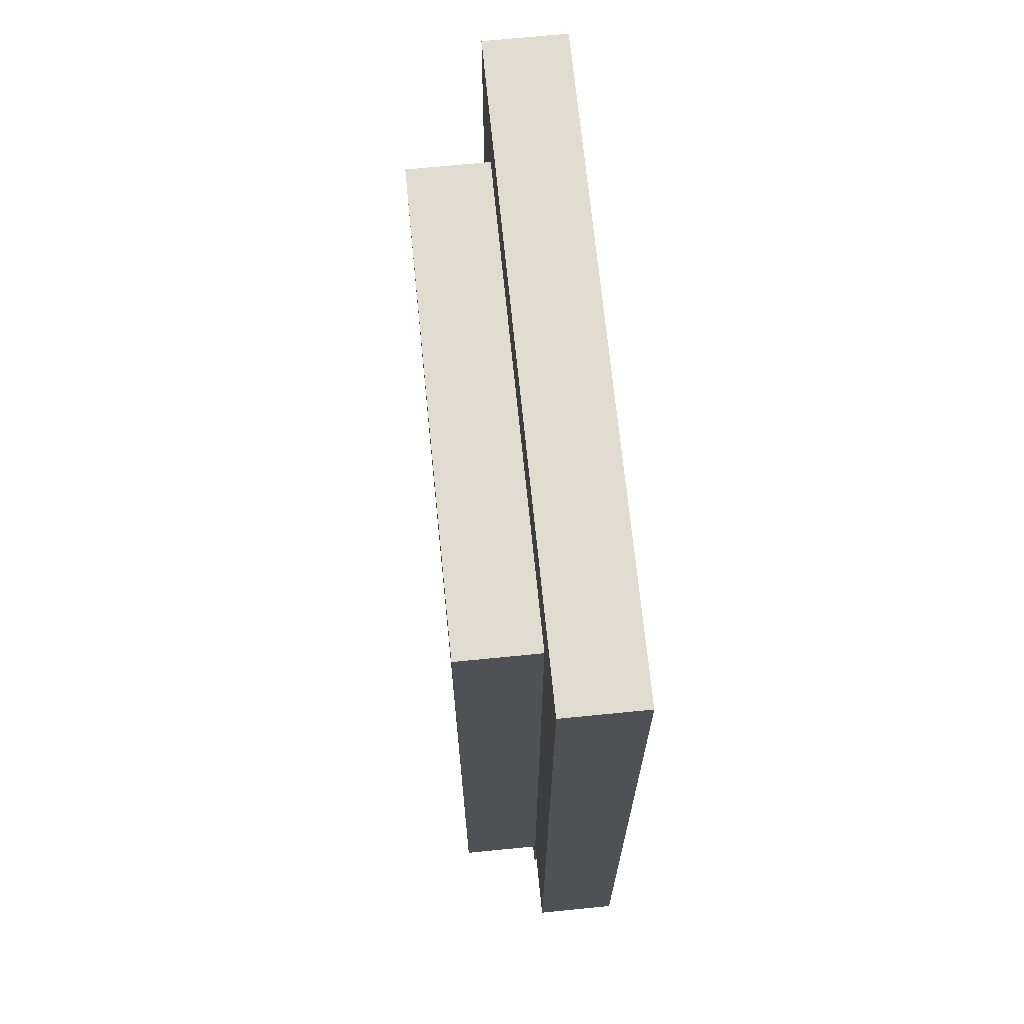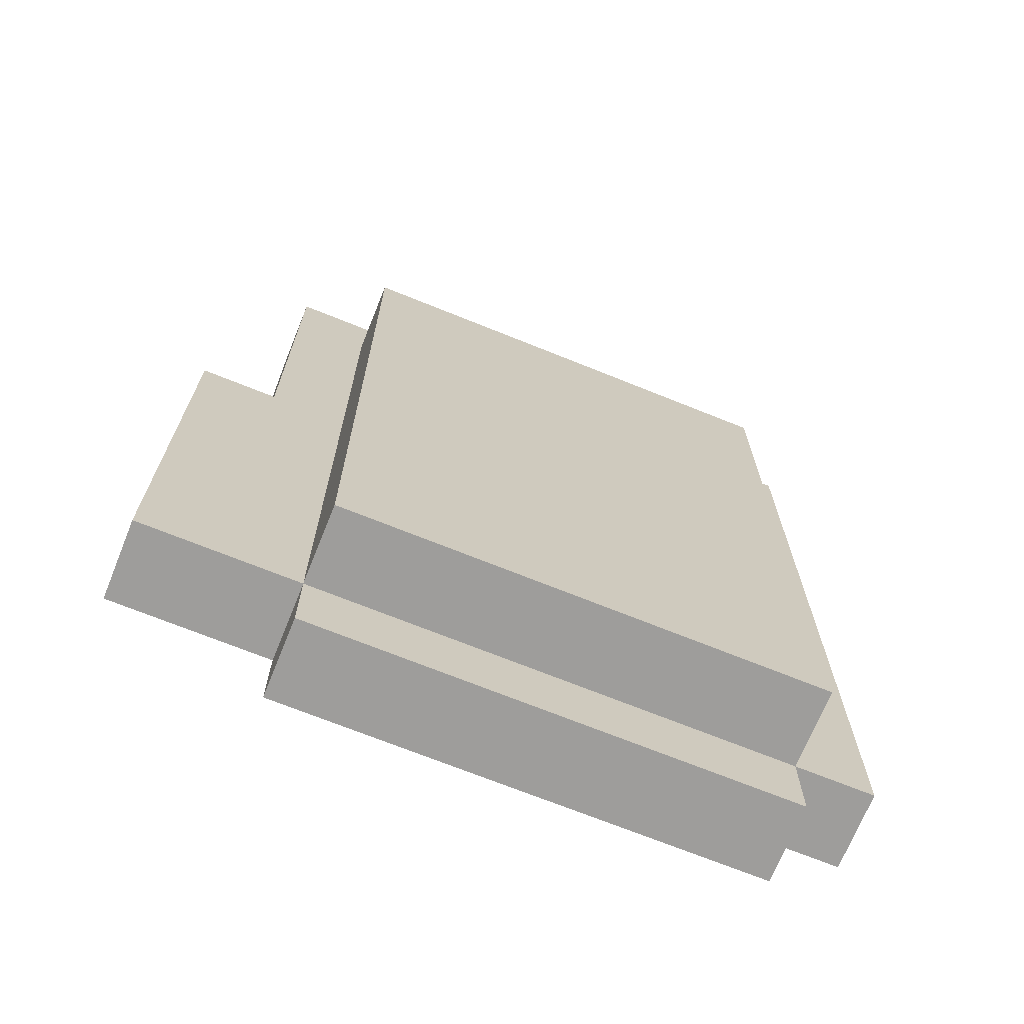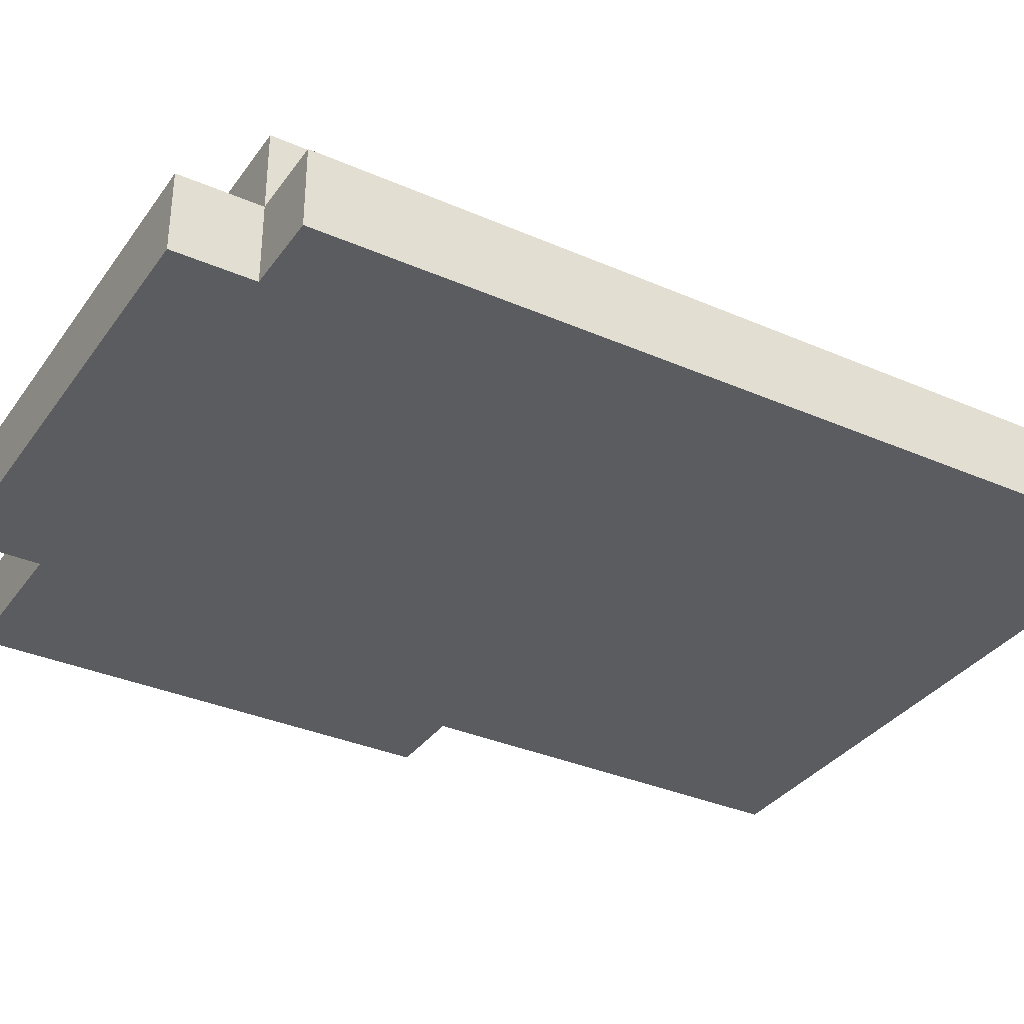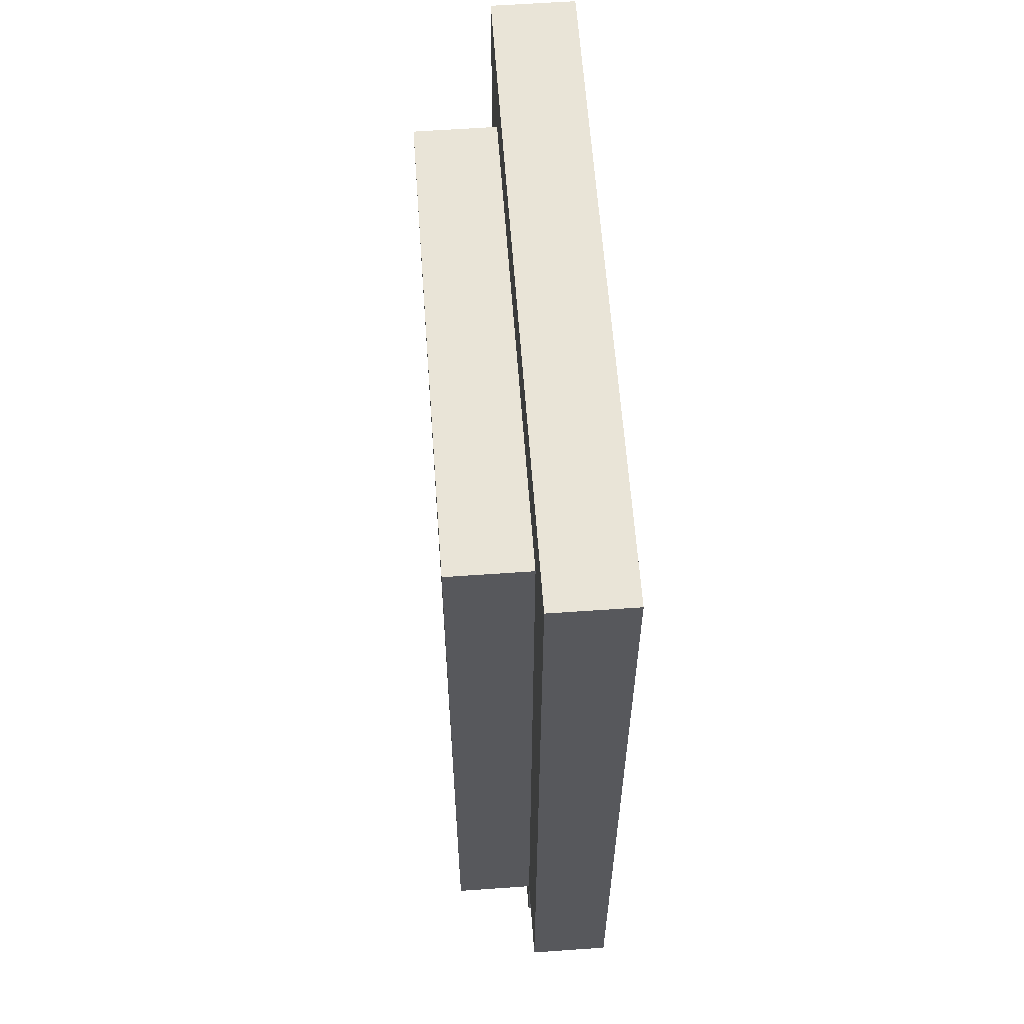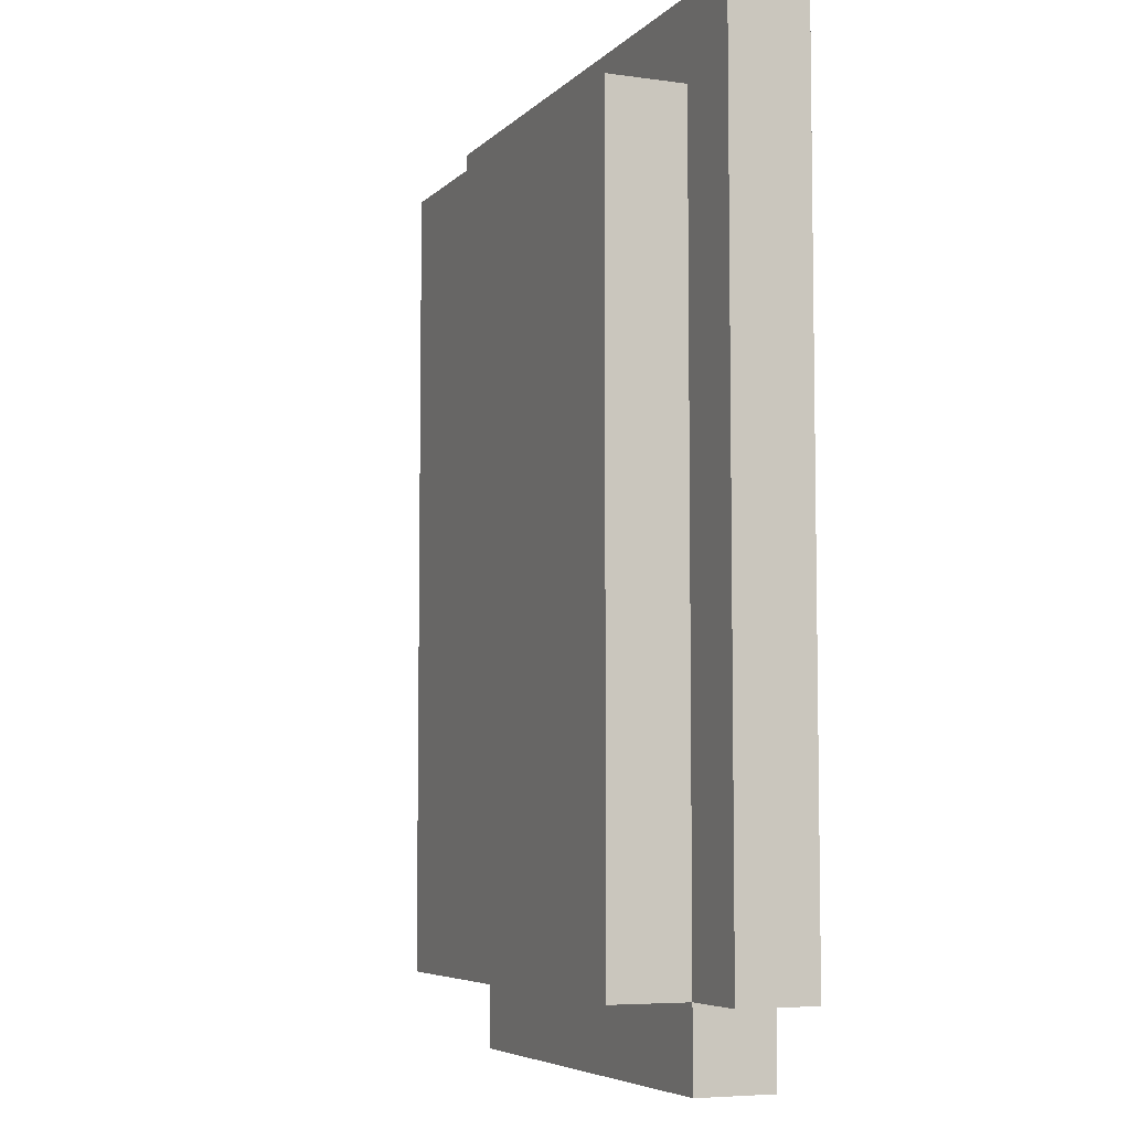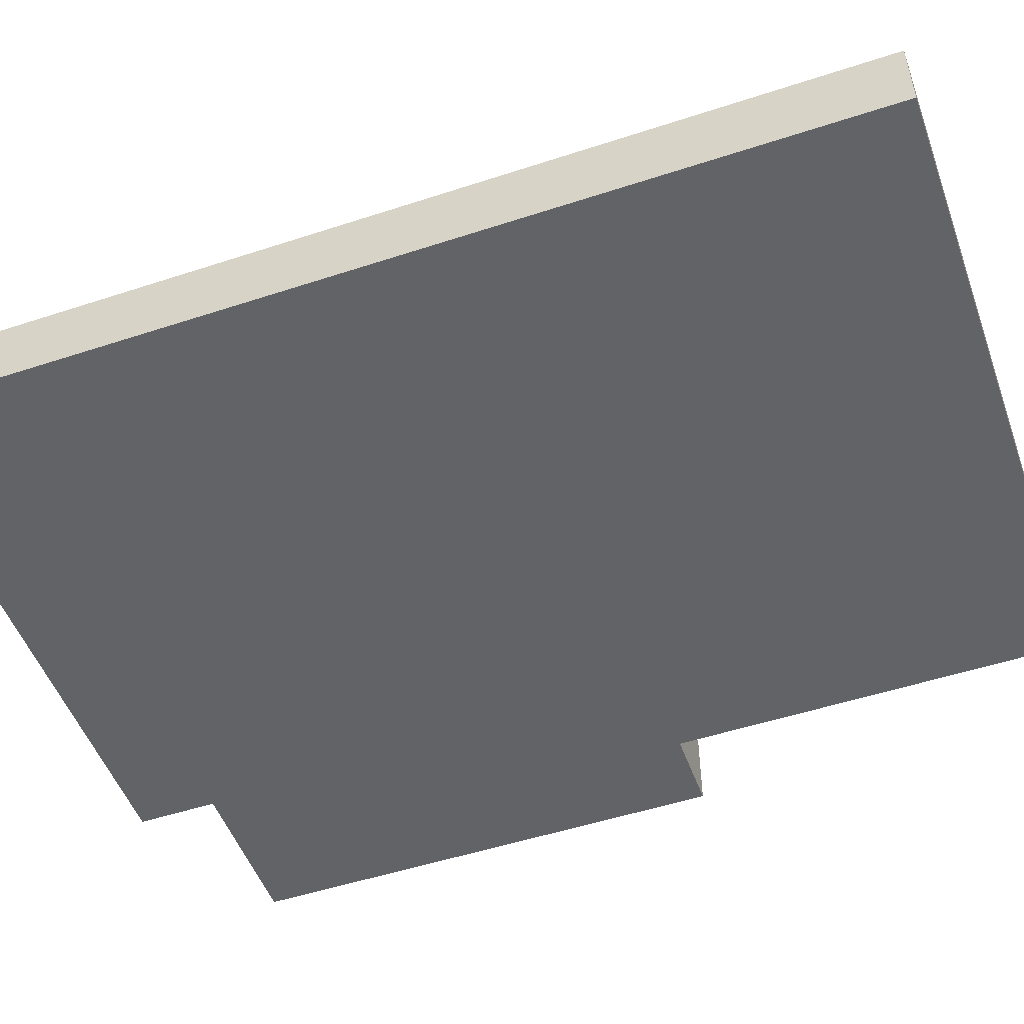
<metadata>
{"format":"obj","ext":"obj","renderer":"f3d","projection":"perspective","resolution":1024,"background":"white","views":[{"elev":69.5,"azim":-95.7,"up":"+Z"},{"elev":-70.4,"azim":158.0,"up":"+Z"},{"elev":-34.4,"azim":-120.4,"up":"+Y"},{"elev":61.0,"azim":-94.1,"up":"+Z"},{"elev":-6.0,"azim":-112.7,"up":"+Z"},{"elev":-51.0,"azim":-70.3,"up":"+Y"}]}
</metadata>
<code>
o
v -0.4 0 0.7
v -0.4 0 -0.4
v -0.4 0.1 0.7
v -0.4 0.1 -0.4
v -0.3 0 -0.4
v -0.3 0 -0.5
v -0.3 0.1 0.6
v -0.3 0.1 -0.3
v -0.3 0.1 -0.4
v -0.3 0.1 -0.5
v -0.3 0.2 0.6
v -0.3 0.2 -0.3
v -0.3 0.2 -0.4
v 0.3 0 -0.4
v 0.3 0 -0.5
v 0.3 0.1 0.6
v 0.3 0.1 -0.3
v 0.3 0.1 -0.4
v 0.3 0.1 -0.5
v 0.3 0.2 0.6
v 0.3 0.2 -0.3
v 0.3 0.2 -0.4
v 0.4 0 0.7
v 0.4 0 0.2
v 0.4 0.1 0.7
v 0.4 0.1 0.2
v 0.5 0 0.2
v 0.5 0 -0.3
v 0.5 0 -0.4
v 0.5 0.1 0.2
v 0.5 0.1 -0.3
v 0.5 0.1 -0.4
v -0.4 0 0.7
v -0.4 0.1 0.7
v 0.4 0 0.7
v 0.4 0.1 0.7
v -0.3 0.1 0.6
v -0.3 0.2 0.6
v 0.3 0.1 0.6
v 0.3 0.2 0.6
v 0.4 0 0.2
v 0.4 0.1 0.2
v 0.5 0 0.2
v 0.5 0.1 0.2
v -0.4 0 -0.4
v -0.4 0.1 -0.4
v -0.3 0 -0.4
v -0.3 0.1 -0.4
v -0.3 0.2 -0.4
v 0.3 0 -0.4
v 0.3 0.1 -0.4
v 0.3 0.2 -0.4
v 0.4 0 -0.4
v 0.4 0.1 -0.4
v 0.5 0 -0.4
v 0.5 0.1 -0.4
v -0.3 0 -0.5
v -0.3 0.1 -0.5
v 0.3 0 -0.5
v 0.3 0.1 -0.5
v -0.4 0 0.7
v 0.4 0 0.7
v 0.4 0 0.2
v 0.5 0 0.2
v -0.2 0 -0.3
v -0.1 0 -0.3
v 0.1 0 -0.3
v 0.2 0 -0.3
v 0.4 0 -0.3
v 0.5 0 -0.3
v -0.4 0 -0.4
v -0.3 0 -0.4
v -0.2 0 -0.4
v -0.1 0 -0.4
v 0.1 0 -0.4
v 0.2 0 -0.4
v 0.3 0 -0.4
v 0.4 0 -0.4
v 0.5 0 -0.4
v -0.3 0 -0.5
v 0.3 0 -0.5
v -0.4 0.1 0.7
v 0.4 0.1 0.7
v -0.3 0.1 0.6
v 0.3 0.1 0.6
v 0.4 0.1 0.2
v 0.5 0.1 0.2
v -0.3 0.1 -0.3
v 0.3 0.1 -0.3
v 0.4 0.1 -0.3
v 0.5 0.1 -0.3
v -0.4 0.1 -0.4
v -0.3 0.1 -0.4
v 0.3 0.1 -0.4
v 0.4 0.1 -0.4
v 0.5 0.1 -0.4
v -0.3 0.1 -0.5
v 0.3 0.1 -0.5
v -0.3 0.2 0.6
v 0.3 0.2 0.6
v 0.1 0.2 0.5
v 0.2 0.2 0.5
v -0.2 0.2 0.4
v 0 0.2 0.4
v 0.1 0.2 0.4
v 0.2 0.2 0.4
v -0.2 0.2 0.3
v 0 0.2 0.3
v 0.2 0.2 0.3
v 0 0.2 0.2
v 0.2 0.2 0.2
v -0.2 0.2 0.1
v -0.1 0.2 0.1
v 0 0.2 0.1
v 0.2 0.2 0.1
v -0.2 0.2 0
v -0.1 0.2 0
v 0 0.2 0
v 0.2 0.2 0
v -0.1 0.2 -0.1
v 0 0.2 -0.1
v 0.2 0.2 -0.1
v -0.2 0.2 -0.2
v 0 0.2 -0.2
v 0.2 0.2 -0.2
v -0.3 0.2 -0.3
v -0.2 0.2 -0.3
v 0 0.2 -0.3
v 0.3 0.2 -0.3
v -0.3 0.2 -0.4
v 0.3 0.2 -0.4
f 3 2 1
f 4 2 3
f 9 6 5
f 10 6 9
f 11 8 7
f 12 9 8
f 12 8 11
f 13 9 12
f 14 15 18
f 18 15 19
f 16 17 20
f 17 18 21
f 20 17 21
f 21 18 22
f 23 24 25
f 25 24 26
f 27 28 30
f 28 29 31
f 30 28 31
f 31 29 32
f 35 34 33
f 36 34 35
f 39 38 37
f 40 38 39
f 43 42 41
f 44 42 43
f 45 46 47
f 47 46 48
f 48 49 51
f 51 49 52
f 50 51 53
f 53 51 54
f 53 54 55
f 55 54 56
f 57 58 59
f 59 58 60
f 63 62 61
f 65 63 61
f 66 63 65
f 67 63 66
f 68 63 67
f 69 64 63
f 69 63 68
f 70 64 69
f 71 65 61
f 72 65 71
f 73 66 65
f 73 65 72
f 74 67 66
f 74 66 73
f 75 68 67
f 75 67 74
f 76 69 68
f 76 68 75
f 77 69 76
f 78 70 69
f 78 69 77
f 79 70 78
f 80 74 73
f 80 76 75
f 80 73 72
f 80 77 76
f 80 75 74
f 81 77 80
f 82 83 84
f 84 83 85
f 85 83 86
f 82 84 88
f 85 86 89
f 86 87 90
f 89 86 90
f 90 87 91
f 82 88 92
f 92 88 93
f 89 90 94
f 90 91 95
f 94 90 95
f 95 91 96
f 93 94 97
f 97 94 98
f 99 100 101
f 101 100 102
f 99 101 103
f 103 101 104
f 101 102 105
f 104 101 105
f 102 100 106
f 105 102 106
f 103 104 107
f 99 103 107
f 104 105 108
f 107 104 108
f 105 106 108
f 106 100 109
f 108 106 109
f 107 108 110
f 108 109 110
f 109 100 111
f 110 109 111
f 99 107 112
f 107 110 112
f 110 111 112
f 112 111 113
f 113 111 114
f 111 100 115
f 114 111 115
f 99 112 116
f 112 113 116
f 113 114 117
f 116 113 117
f 114 115 118
f 117 114 118
f 115 100 119
f 118 115 119
f 117 118 120
f 116 117 120
f 118 119 121
f 120 118 121
f 119 100 122
f 121 119 122
f 99 116 123
f 120 121 123
f 116 120 123
f 121 122 124
f 123 121 124
f 122 100 125
f 124 122 125
f 99 123 126
f 123 124 127
f 126 123 127
f 124 125 128
f 127 124 128
f 125 100 129
f 128 125 129
f 127 128 130
f 126 127 130
f 128 129 130
f 130 129 131

</code>
